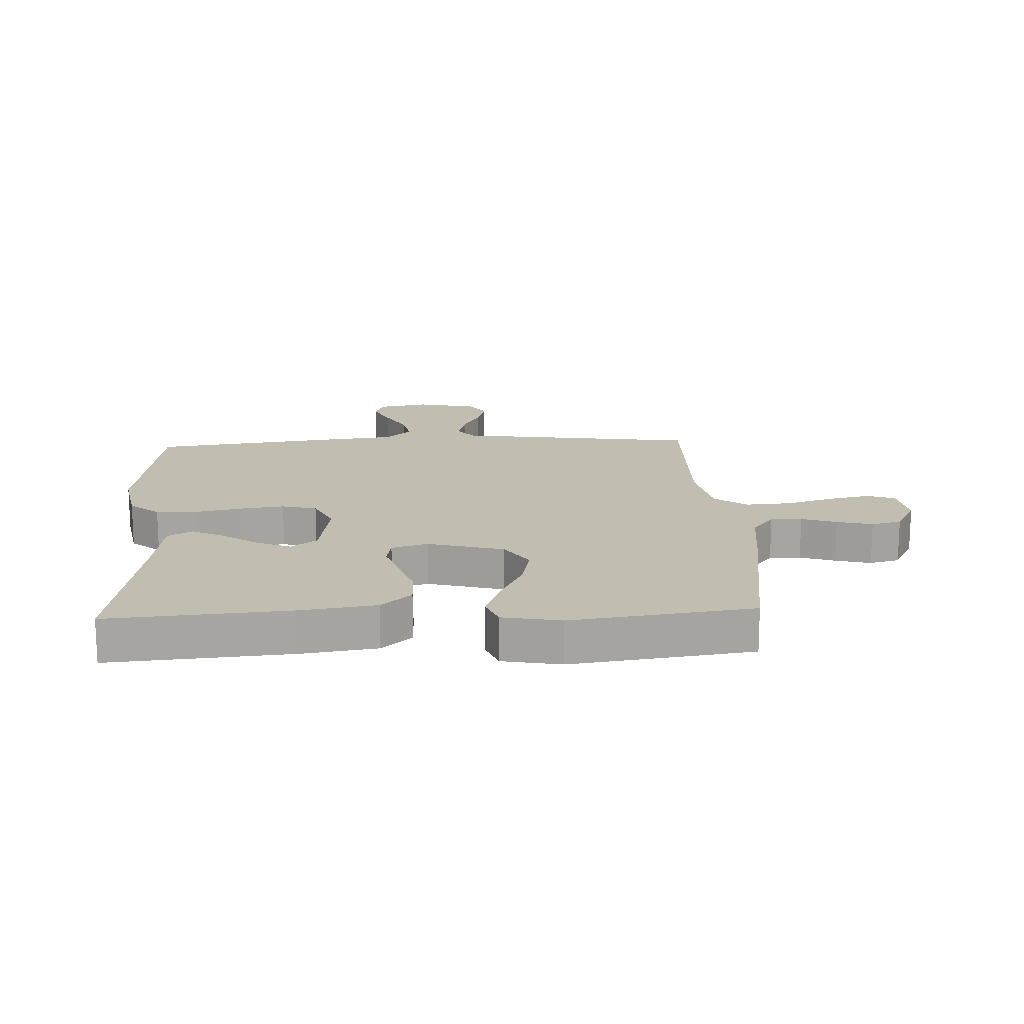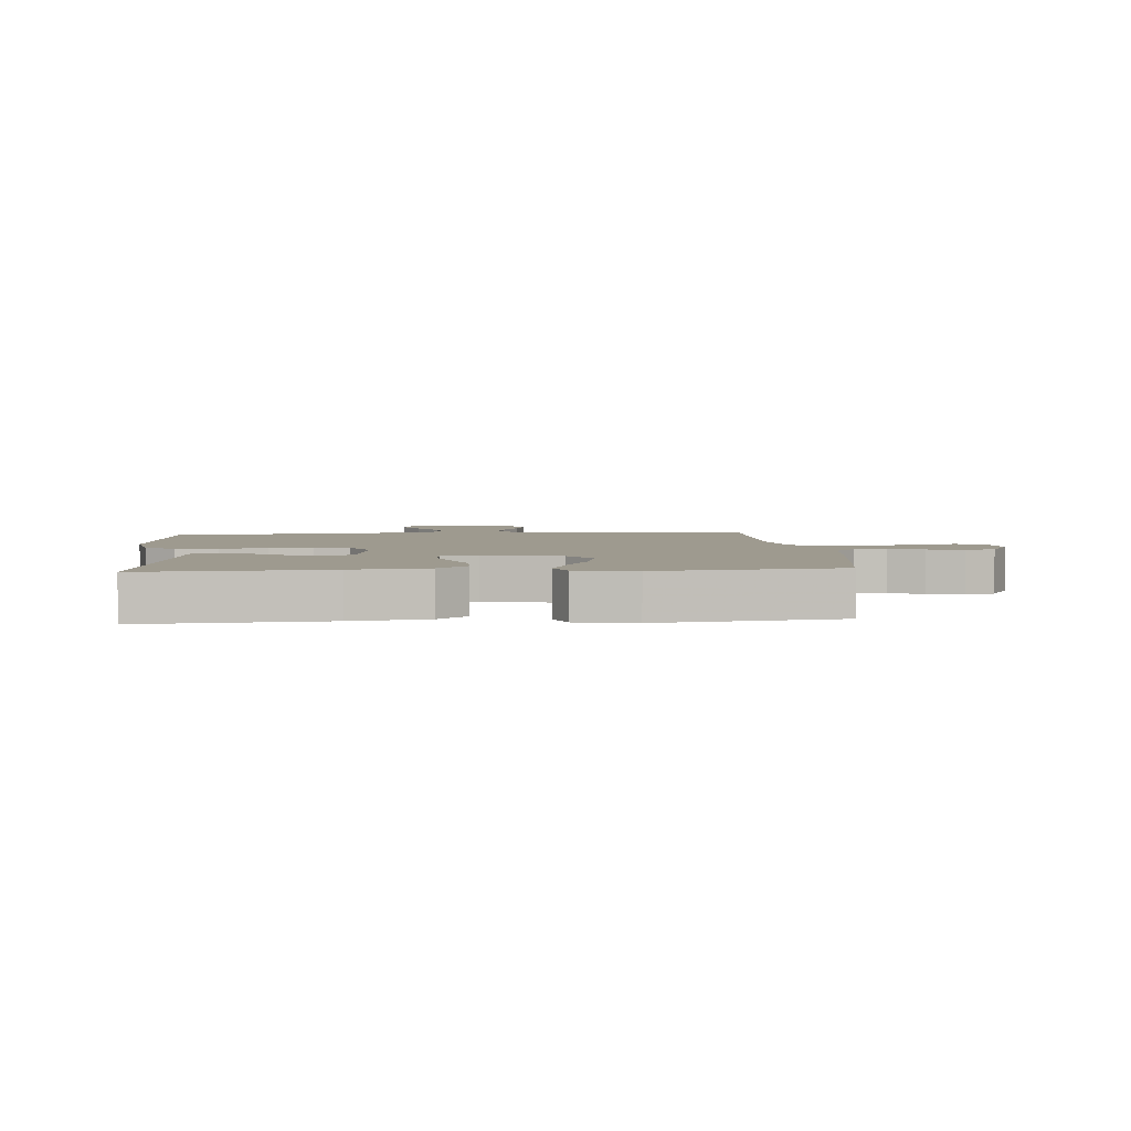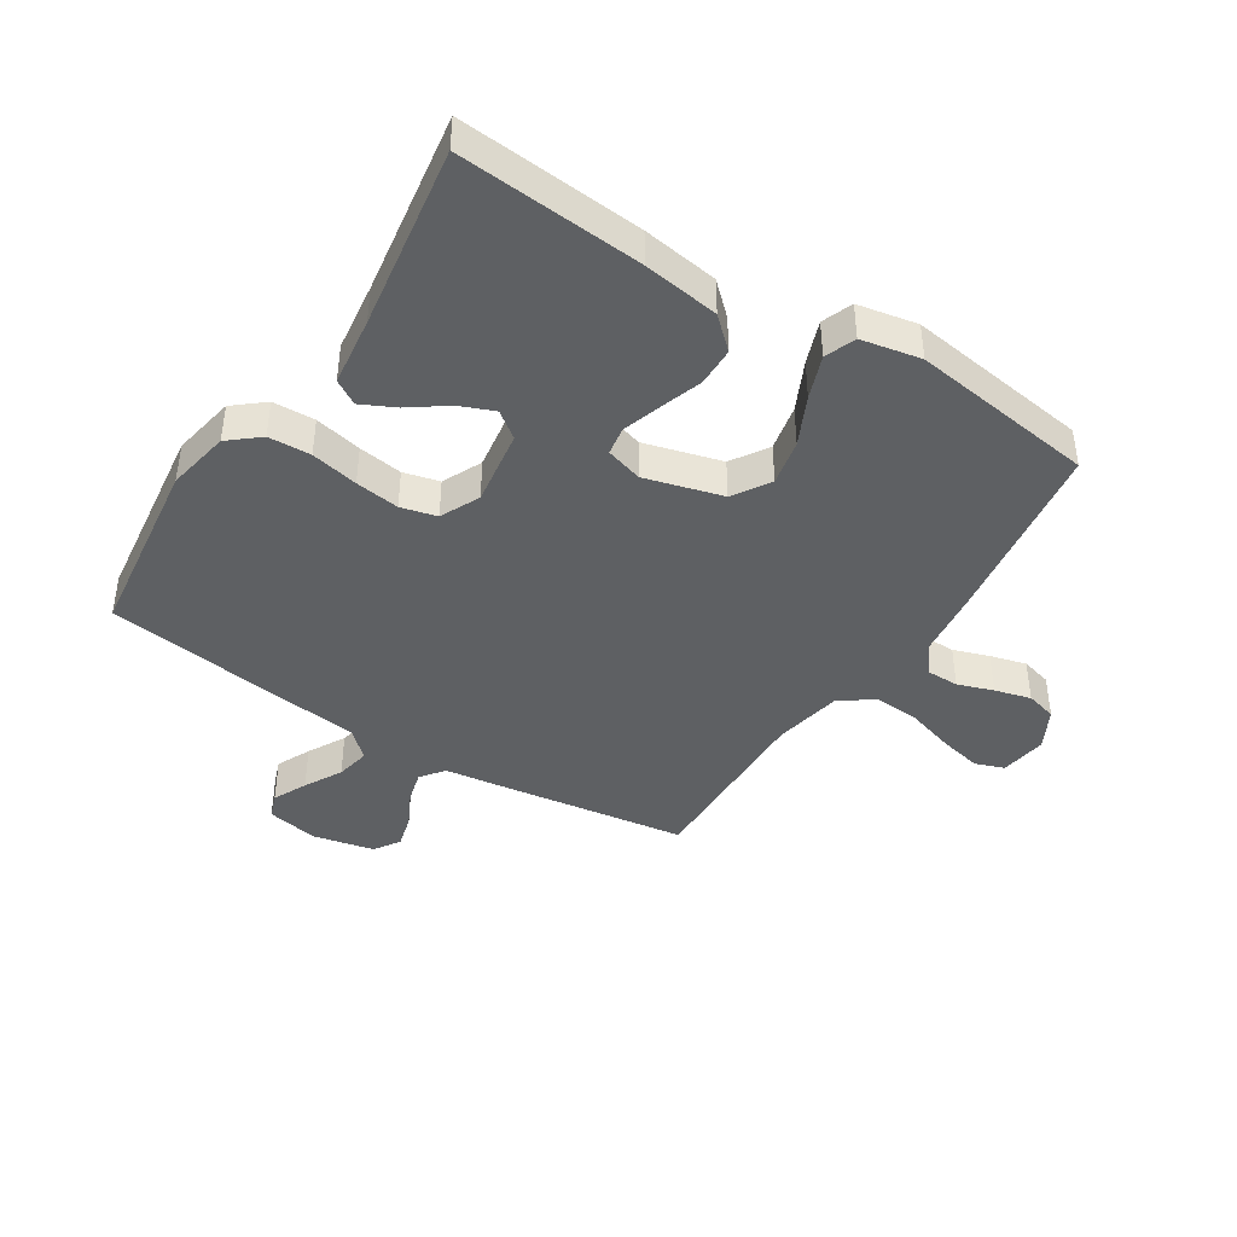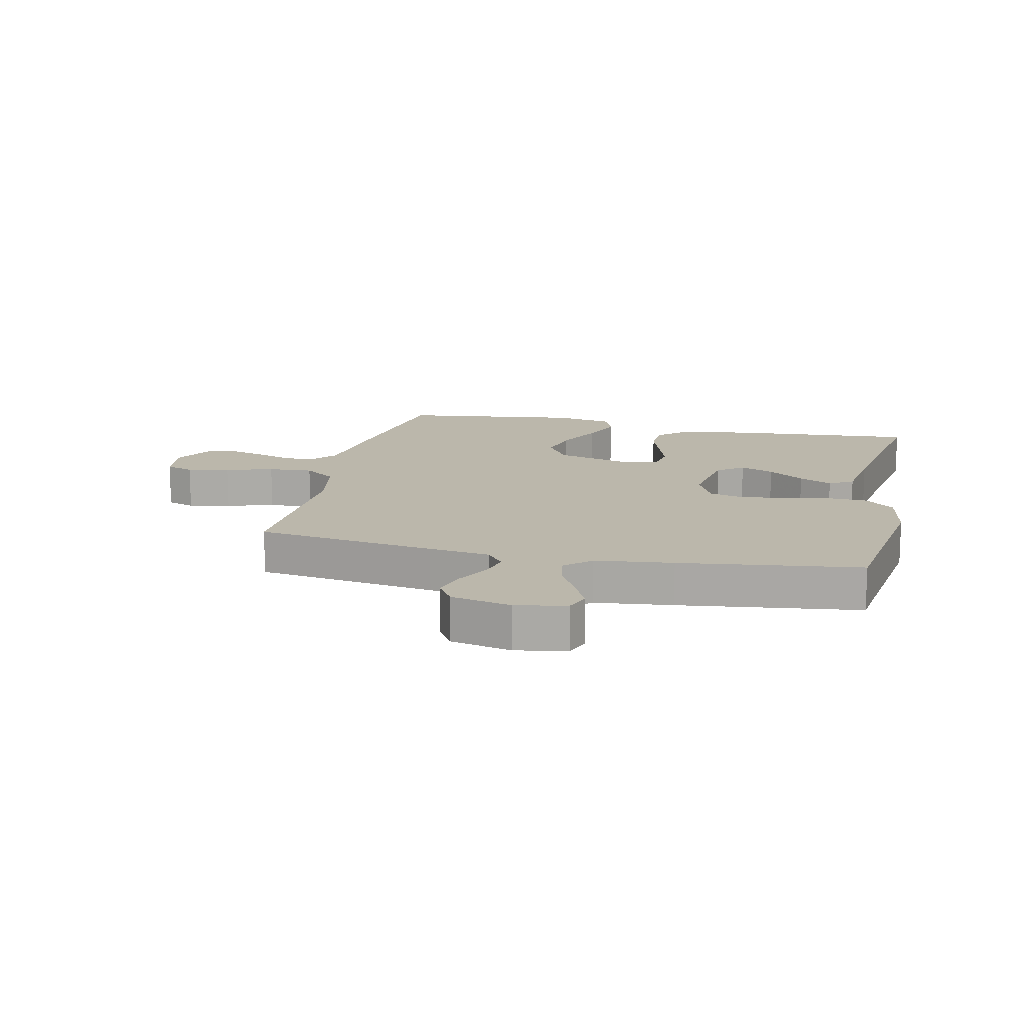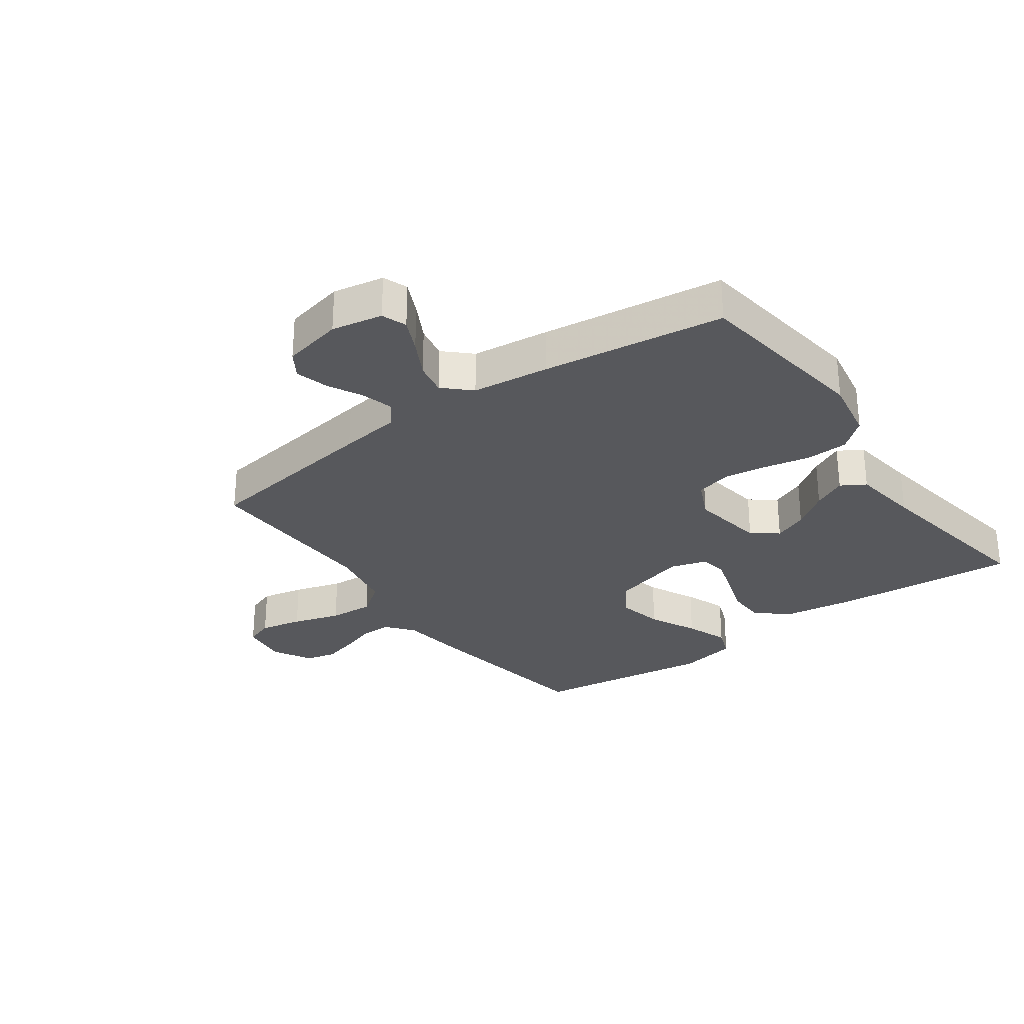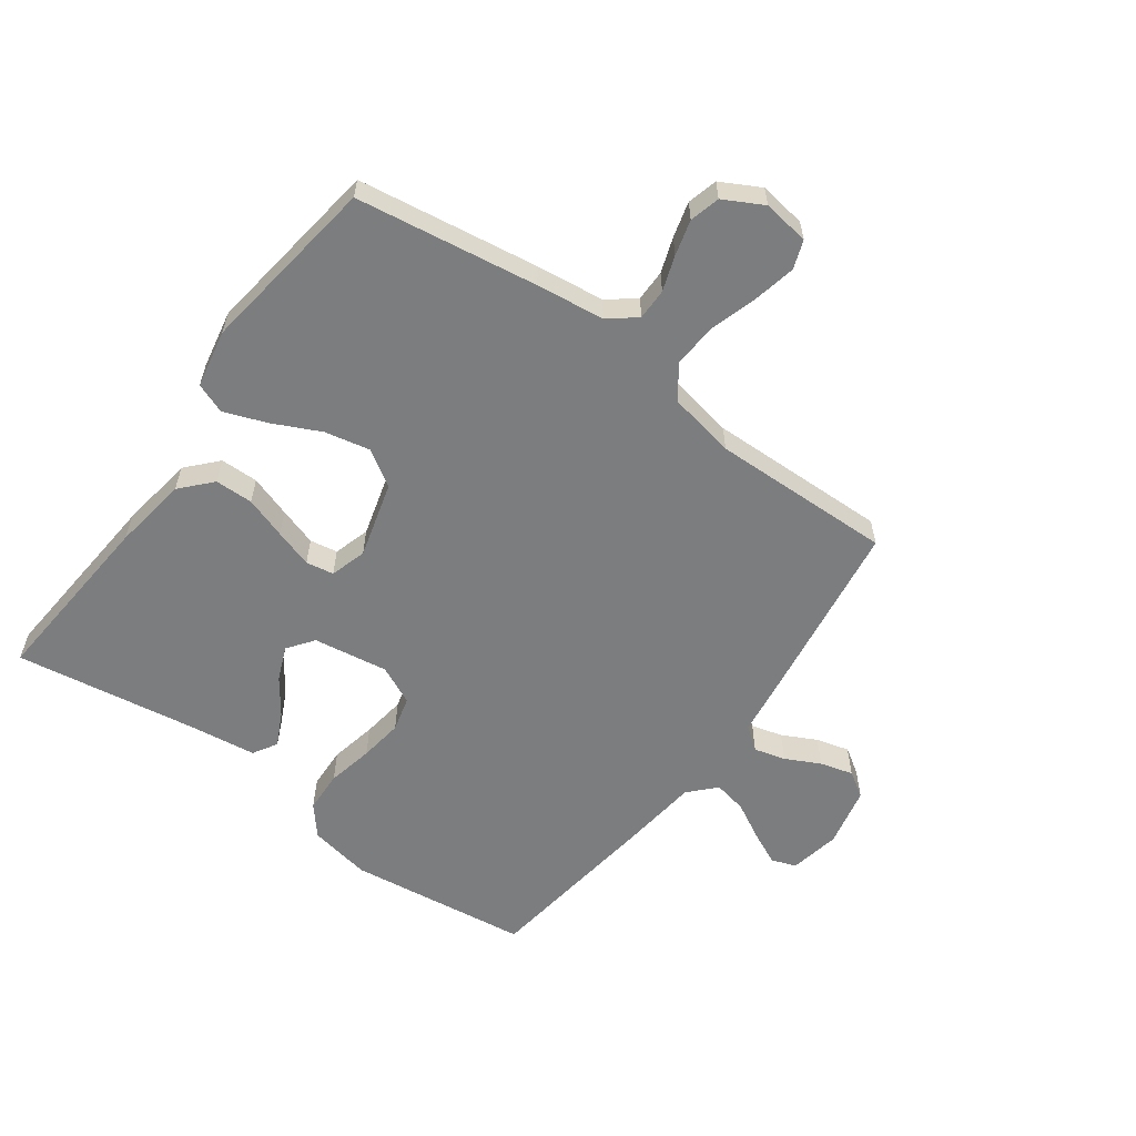
<metadata>
{"format":"obj","ext":"obj","renderer":"f3d","projection":"perspective","resolution":1024,"background":"white","views":[{"elev":16.7,"azim":-92.8,"up":"+Y"},{"elev":3.6,"azim":-94.9,"up":"+Y"},{"elev":-42.1,"azim":-122.6,"up":"+Y"},{"elev":14.2,"azim":102.8,"up":"+Y"},{"elev":-28.8,"azim":125.9,"up":"+Y"},{"elev":-59.0,"azim":-36.1,"up":"+Y"}]}
</metadata>
<code>
v -0.5 0.07 0.5
v -0.2 0.07 0.545
v -0.087 0.07 0.559
v -0.042 0.07 0.595
v -0.042 0.07 0.647
v -0.062 0.07 0.705
v -0.078 0.07 0.764
v -0.065 0.07 0.814
v 0 0.07 0.849
v 0.077 0.07 0.838
v 0.094 0.07 0.791
v 0.079 0.07 0.721
v 0.055 0.07 0.642
v 0.05 0.07 0.568
v 0.09 0.07 0.514
v 0.2 0.07 0.493
v 0.5 0.07 0.5
v 0.544 0.07 0.2
v 0.558 0.07 0.098
v 0.596 0.07 0.069
v 0.648 0.07 0.083
v 0.705 0.07 0.112
v 0.76 0.07 0.127
v 0.802 0.07 0.1
v 0.824 0.07 0
v 0.808 0.07 -0.084
v 0.767 0.07 -0.099
v 0.712 0.07 -0.073
v 0.651 0.07 -0.04
v 0.596 0.07 -0.029
v 0.555 0.07 -0.072
v 0.54 0.07 -0.2
v 0.5 0.07 -0.5
v 0.2 0.07 -0.539
v 0.097 0.07 -0.52
v 0.056 0.07 -0.471
v 0.053 0.07 -0.402
v 0.069 0.07 -0.325
v 0.079 0.07 -0.253
v 0.064 0.07 -0.195
v 0 0.07 -0.165
v -0.124 0.07 -0.184
v -0.156 0.07 -0.227
v -0.133 0.07 -0.283
v -0.09 0.07 -0.343
v -0.063 0.07 -0.398
v -0.087 0.07 -0.438
v -0.2 0.07 -0.453
v -0.5 0.07 -0.5
v -0.476 0.07 -0.2
v -0.458 0.07 -0.076
v -0.412 0.07 -0.026
v -0.349 0.07 -0.025
v -0.28 0.07 -0.048
v -0.217 0.07 -0.068
v -0.171 0.07 -0.06
v -0.153 0.07 0
v -0.188 0.07 0.126
v -0.248 0.07 0.164
v -0.323 0.07 0.148
v -0.402 0.07 0.11
v -0.472 0.07 0.084
v -0.522 0.07 0.103
v -0.541 0.07 0.2
v -0.5 0 0.5
v -0.2 0 0.545
v -0.087 0 0.559
v -0.042 0 0.595
v -0.042 0 0.647
v -0.062 0 0.705
v -0.078 0 0.764
v -0.065 0 0.814
v 0 0 0.849
v 0.077 0 0.838
v 0.094 0 0.791
v 0.079 0 0.721
v 0.055 0 0.642
v 0.05 0 0.568
v 0.09 0 0.514
v 0.2 0 0.493
v 0.5 0 0.5
v 0.544 0 0.2
v 0.558 0 0.098
v 0.596 0 0.069
v 0.648 0 0.083
v 0.705 0 0.112
v 0.76 0 0.127
v 0.802 0 0.1
v 0.824 0 0
v 0.808 0 -0.084
v 0.767 0 -0.099
v 0.712 0 -0.073
v 0.651 0 -0.04
v 0.596 0 -0.029
v 0.555 0 -0.072
v 0.54 0 -0.2
v 0.5 0 -0.5
v 0.2 0 -0.539
v 0.097 0 -0.52
v 0.056 0 -0.471
v 0.053 0 -0.402
v 0.069 0 -0.325
v 0.079 0 -0.253
v 0.064 0 -0.195
v 0 0 -0.165
v -0.124 0 -0.184
v -0.156 0 -0.227
v -0.133 0 -0.283
v -0.09 0 -0.343
v -0.063 0 -0.398
v -0.087 0 -0.438
v -0.2 0 -0.453
v -0.5 0 -0.5
v -0.476 0 -0.2
v -0.458 0 -0.076
v -0.412 0 -0.026
v -0.349 0 -0.025
v -0.28 0 -0.048
v -0.217 0 -0.068
v -0.171 0 -0.06
v -0.153 0 0
v -0.188 0 0.126
v -0.248 0 0.164
v -0.323 0 0.148
v -0.402 0 0.11
v -0.472 0 0.084
v -0.522 0 0.103
v -0.541 0 0.2
f 60 61 62 63
f 60 63 64 1
f 51 52 53 54
f 51 54 55
f 48 49 50 51
f 48 51 55
f 44 45 46 47
f 43 44 47 48
f 35 36 37 38
f 35 38 39
f 34 35 39
f 31 32 33 34
f 31 34 39 40
f 26 27 28 29
f 24 25 26 29
f 24 29 30
f 21 22 23 24
f 20 21 24 30
f 19 20 30 31
f 16 17 18 19
f 15 16 19 31
f 10 11 12 13
f 8 9 10 13
f 8 13 14
f 5 6 7 8
f 5 8 14
f 4 5 14 15
f 60 1 2 3
f 59 60 3 4
f 43 48 55 56
f 42 43 56 57
f 41 42 57
f 40 41 57 58
f 15 31 40 58
f 4 15 58 59
f 127 126 125 124
f 65 128 127 124
f 118 117 116 115
f 119 118 115
f 115 114 113 112
f 119 115 112
f 111 110 109 108
f 112 111 108 107
f 102 101 100 99
f 103 102 99
f 103 99 98
f 98 97 96 95
f 104 103 98 95
f 93 92 91 90
f 93 90 89 88
f 94 93 88
f 88 87 86 85
f 94 88 85 84
f 95 94 84 83
f 83 82 81 80
f 95 83 80 79
f 77 76 75 74
f 77 74 73 72
f 78 77 72
f 72 71 70 69
f 78 72 69
f 79 78 69 68
f 67 66 65 124
f 68 67 124 123
f 120 119 112 107
f 121 120 107 106
f 121 106 105
f 122 121 105 104
f 122 104 95 79
f 123 122 79 68
f 1 65 66 2
f 2 66 67 3
f 3 67 68 4
f 4 68 69 5
f 5 69 70 6
f 6 70 71 7
f 7 71 72 8
f 8 72 73 9
f 9 73 74 10
f 10 74 75 11
f 11 75 76 12
f 12 76 77 13
f 13 77 78 14
f 14 78 79 15
f 15 79 80 16
f 16 80 81 17
f 17 81 82 18
f 18 82 83 19
f 19 83 84 20
f 20 84 85 21
f 21 85 86 22
f 22 86 87 23
f 23 87 88 24
f 24 88 89 25
f 25 89 90 26
f 26 90 91 27
f 27 91 92 28
f 28 92 93 29
f 29 93 94 30
f 30 94 95 31
f 31 95 96 32
f 32 96 97 33
f 33 97 98 34
f 34 98 99 35
f 35 99 100 36
f 36 100 101 37
f 37 101 102 38
f 38 102 103 39
f 39 103 104 40
f 40 104 105 41
f 41 105 106 42
f 42 106 107 43
f 43 107 108 44
f 44 108 109 45
f 45 109 110 46
f 46 110 111 47
f 47 111 112 48
f 48 112 113 49
f 49 113 114 50
f 50 114 115 51
f 51 115 116 52
f 52 116 117 53
f 53 117 118 54
f 54 118 119 55
f 55 119 120 56
f 56 120 121 57
f 57 121 122 58
f 58 122 123 59
f 59 123 124 60
f 60 124 125 61
f 61 125 126 62
f 62 126 127 63
f 63 127 128 64
f 64 128 65 1

</code>
